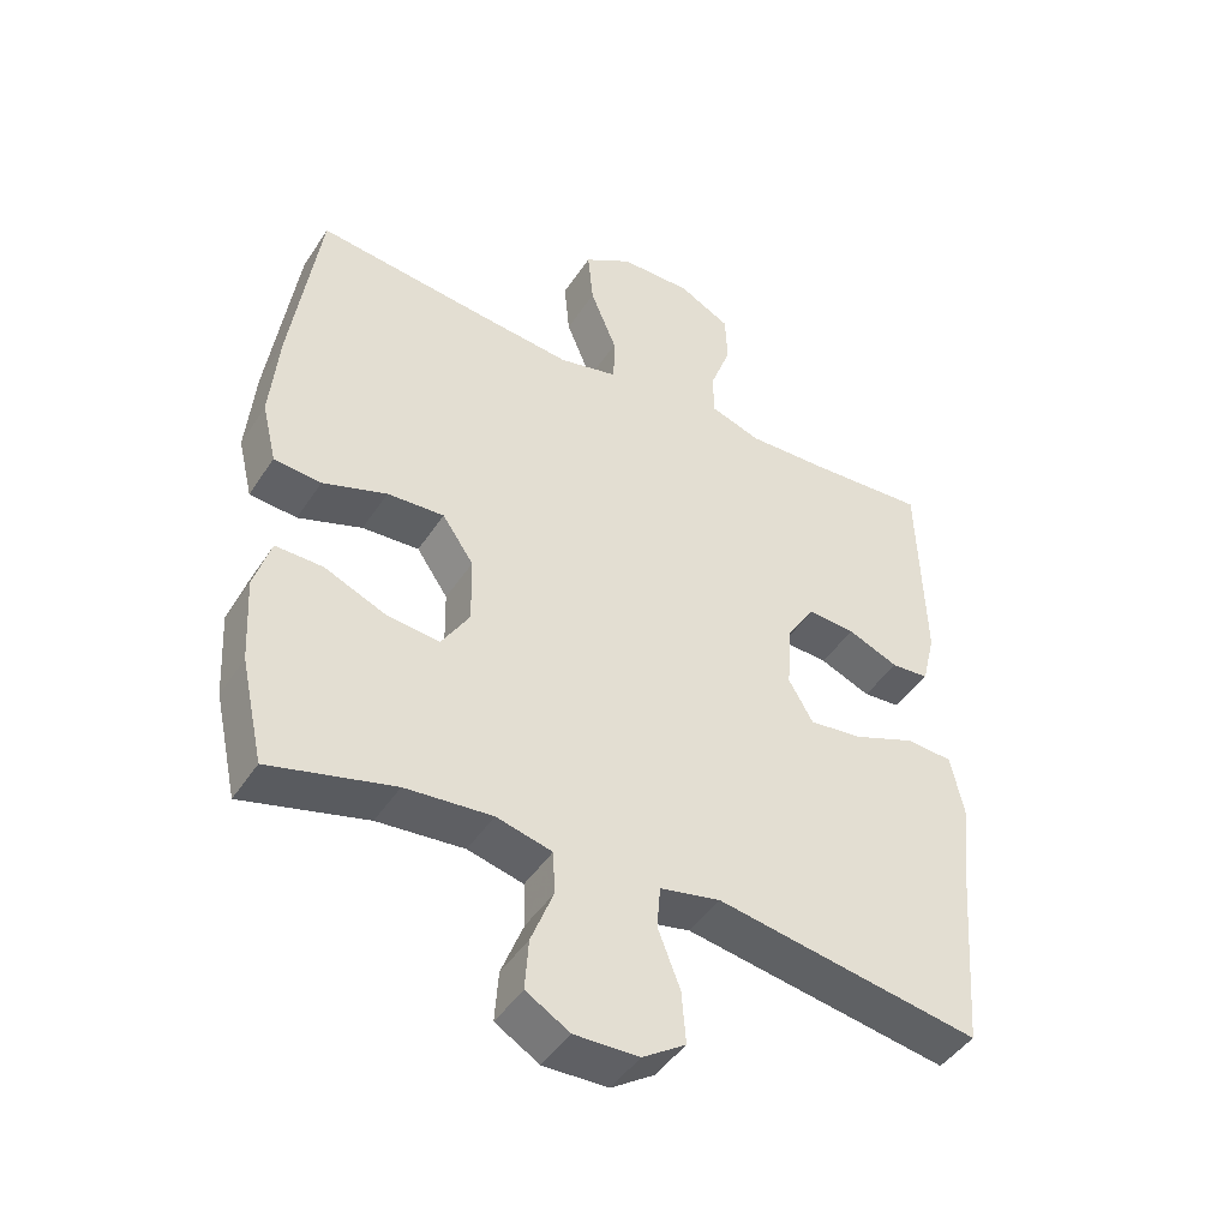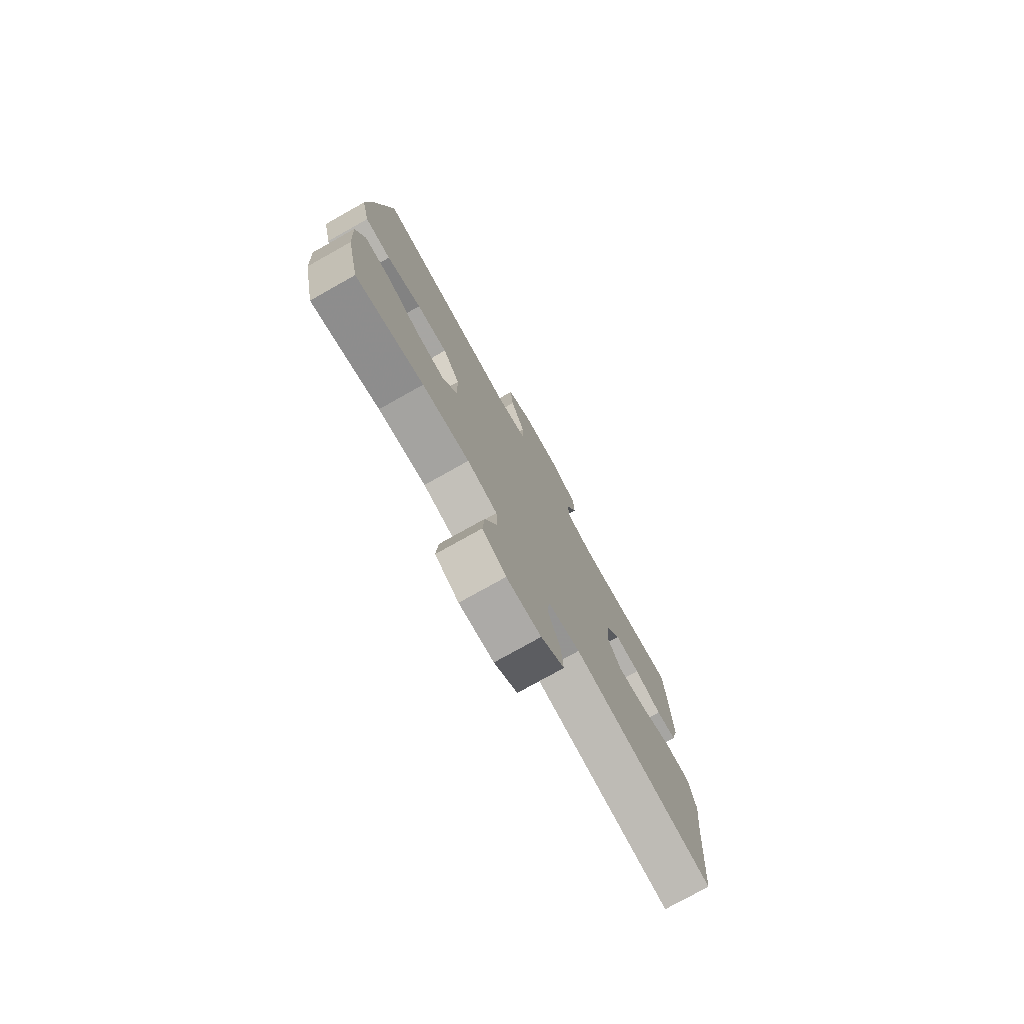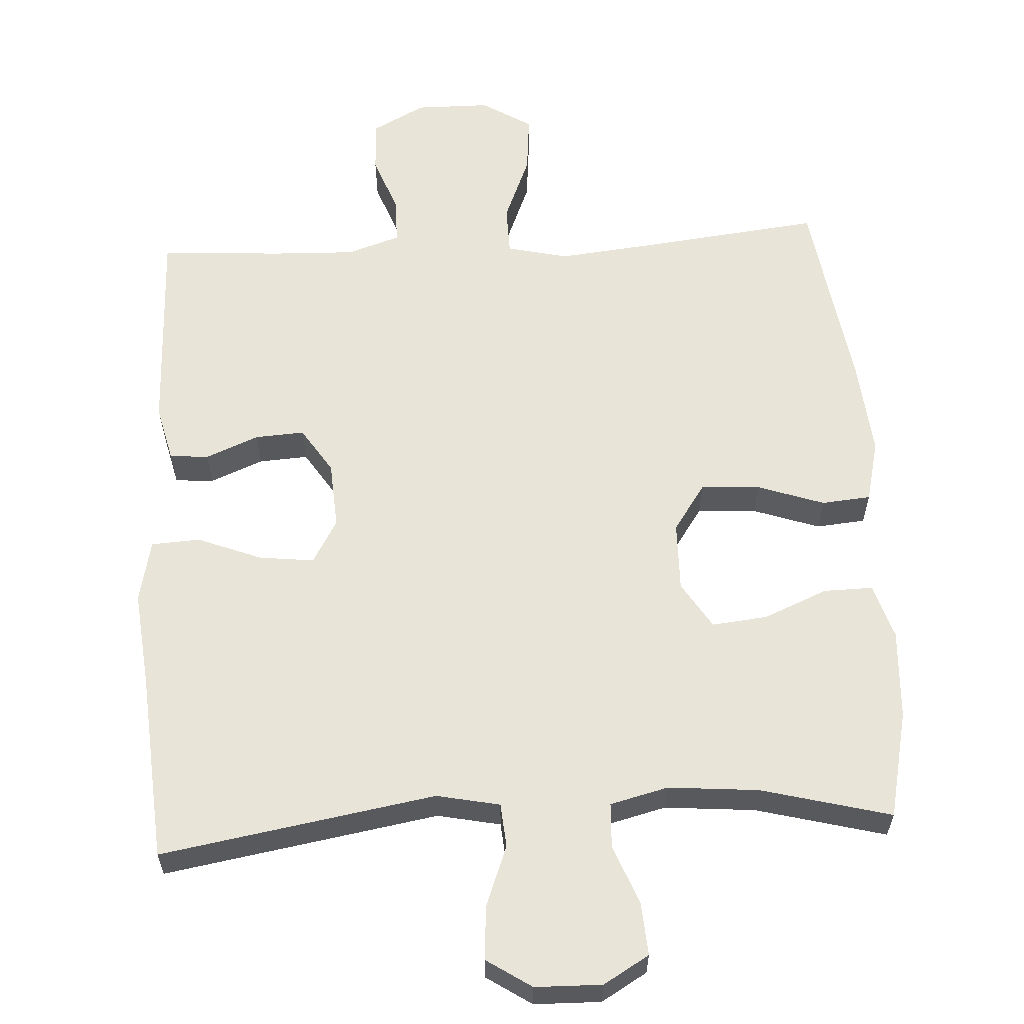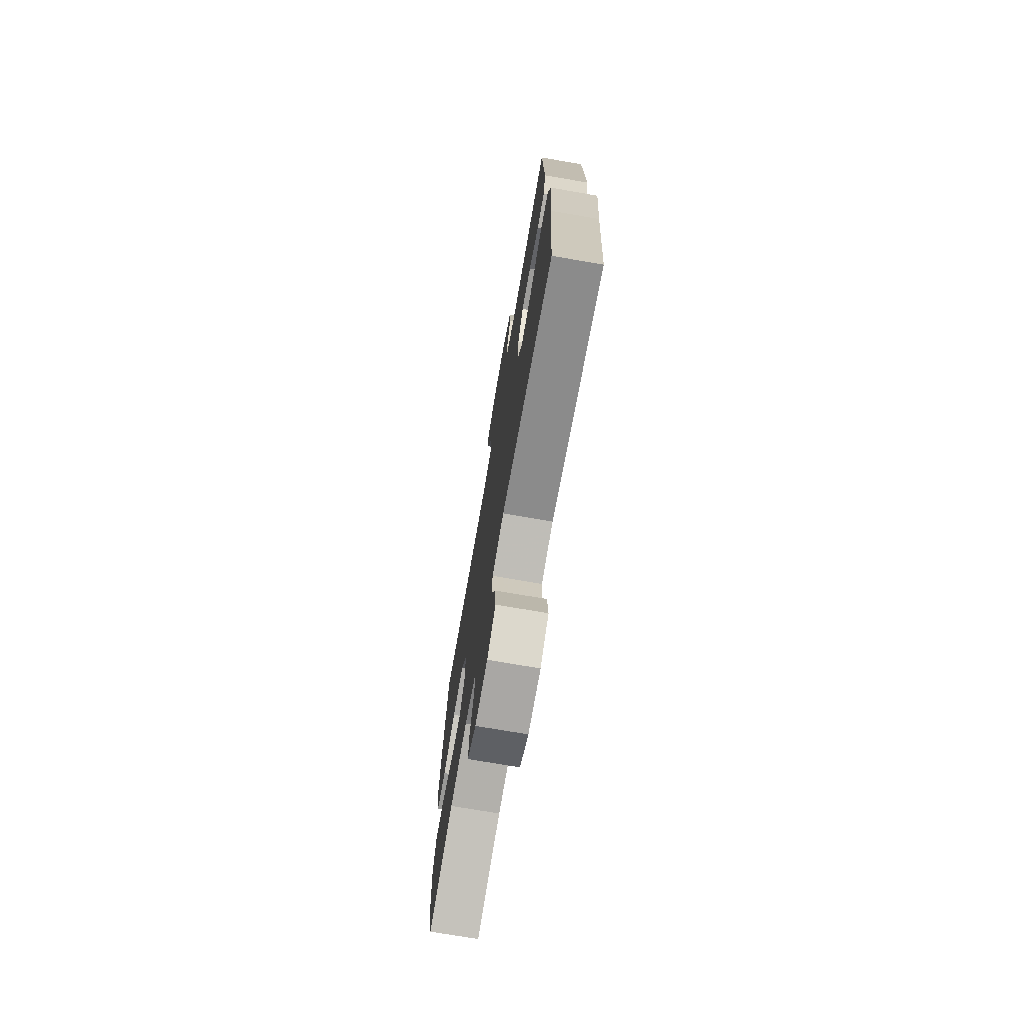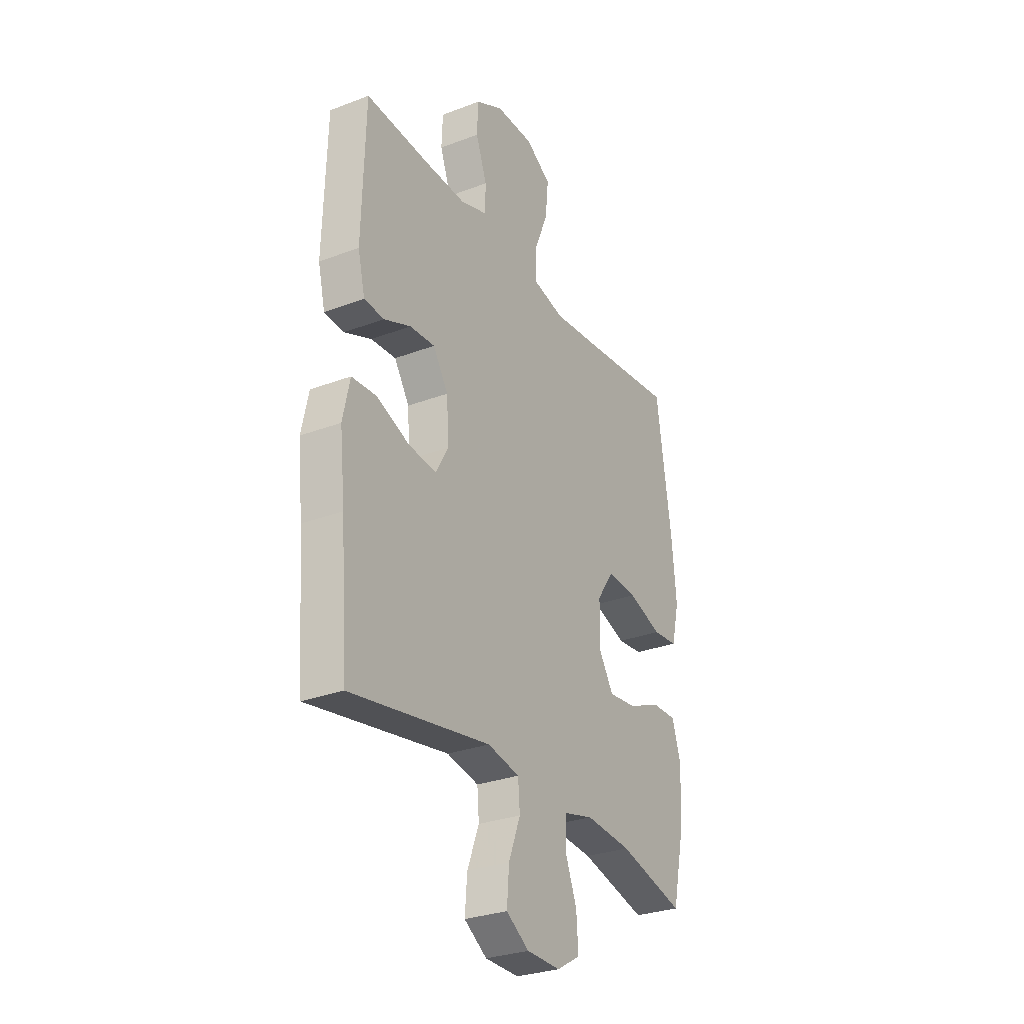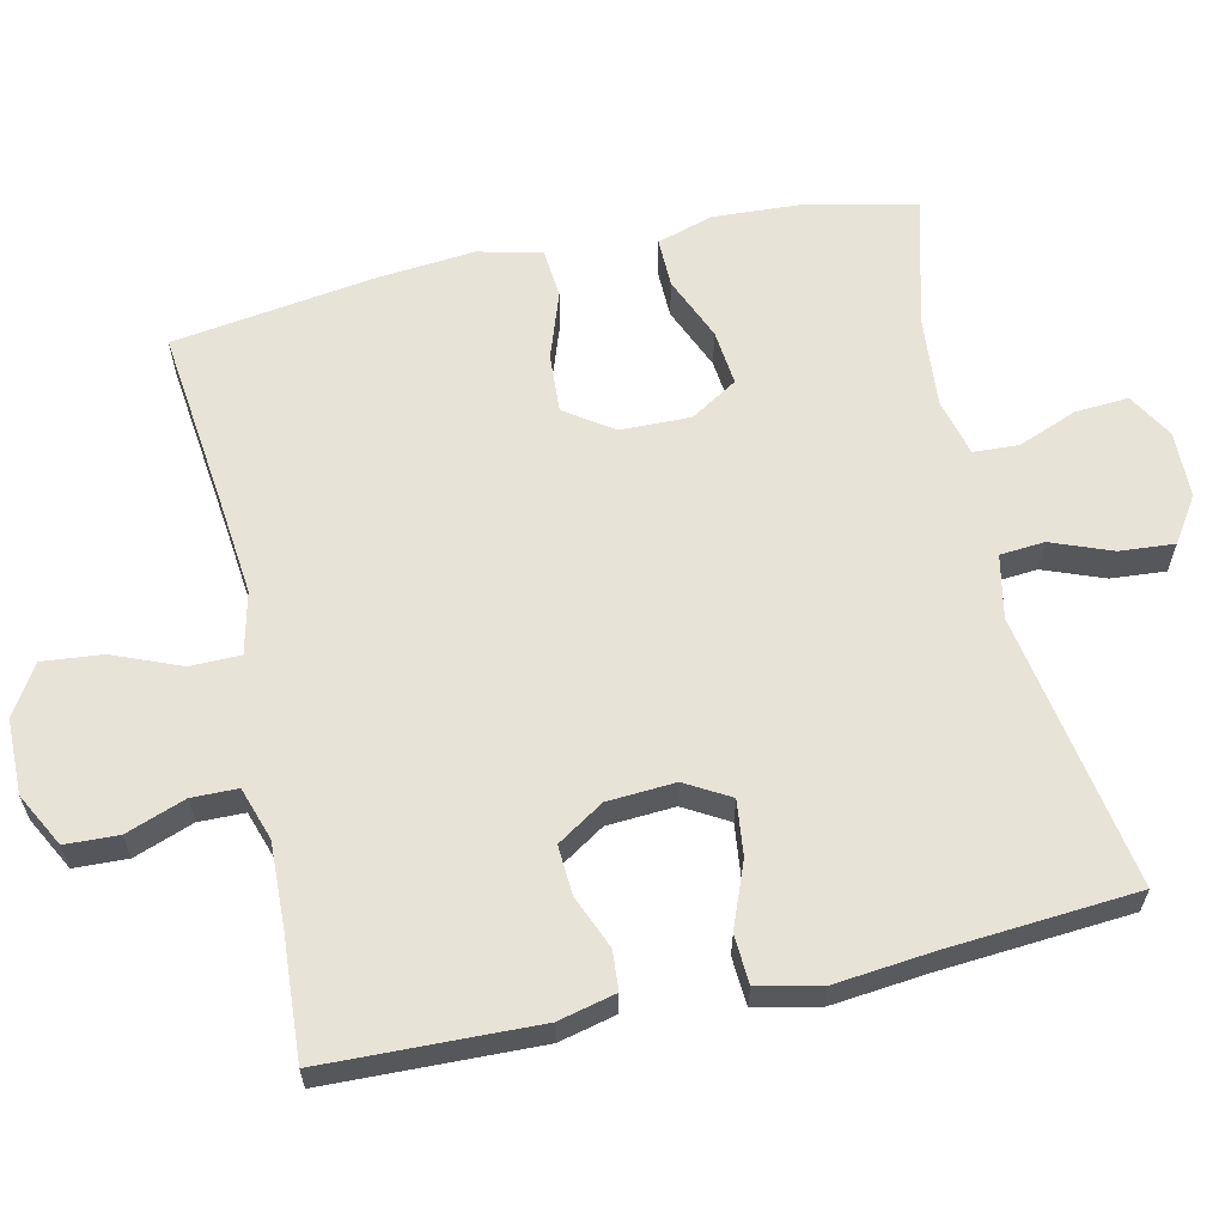
<metadata>
{"format":"obj","ext":"obj","renderer":"f3d","projection":"perspective","resolution":1024,"background":"white","views":[{"elev":-45.2,"azim":-31.2,"up":"+Z"},{"elev":-77.1,"azim":-60.7,"up":"+Z"},{"elev":60.1,"azim":176.7,"up":"+Y"},{"elev":-73.5,"azim":80.2,"up":"+Z"},{"elev":-29.1,"azim":119.5,"up":"+Z"},{"elev":61.8,"azim":77.4,"up":"+Y"}]}
</metadata>
<code>
v 0.5 0.07 0.5
v 0.509 0.07 0.208
v 0.49 0.07 0.129
v 0.436 0.07 0.125
v 0.363 0.07 0.155
v 0.295 0.07 0.159
v 0.254 0.07 0.095
v 0.248 0.07 0.002
v 0.283 0.07 -0.059
v 0.359 0.07 -0.05
v 0.448 0.07 -0.015
v 0.515 0.07 -0.019
v 0.534 0.07 -0.106
v 0.52 0.07 -0.24
v 0.5 0.07 -0.5
v 0.121 0.07 -0.436
v 0.034 0.07 -0.454
v 0.029 0.07 -0.515
v 0.061 0.07 -0.598
v 0.067 0.07 -0.673
v 0.005 0.07 -0.714
v -0.087 0.07 -0.716
v -0.15 0.07 -0.679
v -0.145 0.07 -0.606
v -0.113 0.07 -0.524
v -0.116 0.07 -0.462
v -0.196 0.07 -0.442
v -0.321 0.07 -0.453
v -0.5 0.07 -0.5
v -0.533 0.07 -0.351
v -0.54 0.07 -0.227
v -0.516 0.07 -0.15
v -0.448 0.07 -0.151
v -0.36 0.07 -0.188
v -0.283 0.07 -0.196
v -0.243 0.07 -0.131
v -0.245 0.07 -0.035
v -0.29 0.07 0.031
v -0.372 0.07 0.026
v -0.464 0.07 -0.006
v -0.532 0.07 0
v -0.553 0.07 0.087
v -0.541 0.07 0.219
v -0.5 0.07 0.5
v -0.252 0.07 0.472
v -0.117 0.07 0.458
v -0.032 0.07 0.478
v -0.031 0.07 0.547
v -0.069 0.07 0.64
v -0.077 0.07 0.722
v -0.008 0.07 0.765
v 0.095 0.07 0.766
v 0.169 0.07 0.727
v 0.172 0.07 0.654
v 0.142 0.07 0.572
v 0.143 0.07 0.509
v 0.216 0.07 0.485
v 0.33 0.07 0.489
v 0.5 0 0.5
v 0.509 0 0.208
v 0.49 0 0.129
v 0.436 0 0.125
v 0.363 0 0.155
v 0.295 0 0.159
v 0.254 0 0.095
v 0.248 0 0.002
v 0.283 0 -0.059
v 0.359 0 -0.05
v 0.448 0 -0.015
v 0.515 0 -0.019
v 0.534 0 -0.106
v 0.52 0 -0.24
v 0.5 0 -0.5
v 0.121 0 -0.436
v 0.034 0 -0.454
v 0.029 0 -0.515
v 0.061 0 -0.598
v 0.067 0 -0.673
v 0.005 0 -0.714
v -0.087 0 -0.716
v -0.15 0 -0.679
v -0.145 0 -0.606
v -0.113 0 -0.524
v -0.116 0 -0.462
v -0.196 0 -0.442
v -0.321 0 -0.453
v -0.5 0 -0.5
v -0.533 0 -0.351
v -0.54 0 -0.227
v -0.516 0 -0.15
v -0.448 0 -0.151
v -0.36 0 -0.188
v -0.283 0 -0.196
v -0.243 0 -0.131
v -0.245 0 -0.035
v -0.29 0 0.031
v -0.372 0 0.026
v -0.464 0 -0.006
v -0.532 0 0
v -0.553 0 0.087
v -0.541 0 0.219
v -0.5 0 0.5
v -0.252 0 0.472
v -0.117 0 0.458
v -0.032 0 0.478
v -0.031 0 0.547
v -0.069 0 0.64
v -0.077 0 0.722
v -0.008 0 0.765
v 0.095 0 0.766
v 0.169 0 0.727
v 0.172 0 0.654
v 0.142 0 0.572
v 0.143 0 0.509
v 0.216 0 0.485
v 0.33 0 0.489
f 52 53 54 55
f 52 55 56
f 51 52 56
f 48 49 50 51
f 47 48 51 56
f 46 47 56 57
f 42 43 44 45
f 42 45 46
f 39 40 41 42
f 38 39 42 46
f 37 38 46 57
f 31 32 33 34
f 31 34 35
f 28 29 30 31
f 27 28 31 35
f 26 27 35 36
f 22 23 24 25
f 22 25 26
f 21 22 26
f 18 19 20 21
f 17 18 21 26
f 16 17 26 36
f 14 15 16 36
f 10 11 12 13
f 9 10 13 14
f 2 3 4 5
f 58 1 2 5
f 58 5 6
f 57 58 6 7
f 37 57 7 8
f 9 14 36 37
f 8 9 37
f 113 112 111 110
f 114 113 110
f 114 110 109
f 109 108 107 106
f 114 109 106 105
f 115 114 105 104
f 103 102 101 100
f 104 103 100
f 100 99 98 97
f 104 100 97 96
f 115 104 96 95
f 92 91 90 89
f 93 92 89
f 89 88 87 86
f 93 89 86 85
f 94 93 85 84
f 83 82 81 80
f 84 83 80
f 84 80 79
f 79 78 77 76
f 84 79 76 75
f 94 84 75 74
f 94 74 73 72
f 71 70 69 68
f 72 71 68 67
f 63 62 61 60
f 63 60 59 116
f 64 63 116
f 65 64 116 115
f 66 65 115 95
f 95 94 72 67
f 95 67 66
f 1 59 60 2
f 2 60 61 3
f 3 61 62 4
f 4 62 63 5
f 5 63 64 6
f 6 64 65 7
f 7 65 66 8
f 8 66 67 9
f 9 67 68 10
f 10 68 69 11
f 11 69 70 12
f 12 70 71 13
f 13 71 72 14
f 14 72 73 15
f 15 73 74 16
f 16 74 75 17
f 17 75 76 18
f 18 76 77 19
f 19 77 78 20
f 20 78 79 21
f 21 79 80 22
f 22 80 81 23
f 23 81 82 24
f 24 82 83 25
f 25 83 84 26
f 26 84 85 27
f 27 85 86 28
f 28 86 87 29
f 29 87 88 30
f 30 88 89 31
f 31 89 90 32
f 32 90 91 33
f 33 91 92 34
f 34 92 93 35
f 35 93 94 36
f 36 94 95 37
f 37 95 96 38
f 38 96 97 39
f 39 97 98 40
f 40 98 99 41
f 41 99 100 42
f 42 100 101 43
f 43 101 102 44
f 44 102 103 45
f 45 103 104 46
f 46 104 105 47
f 47 105 106 48
f 48 106 107 49
f 49 107 108 50
f 50 108 109 51
f 51 109 110 52
f 52 110 111 53
f 53 111 112 54
f 54 112 113 55
f 55 113 114 56
f 56 114 115 57
f 57 115 116 58
f 58 116 59 1

</code>
